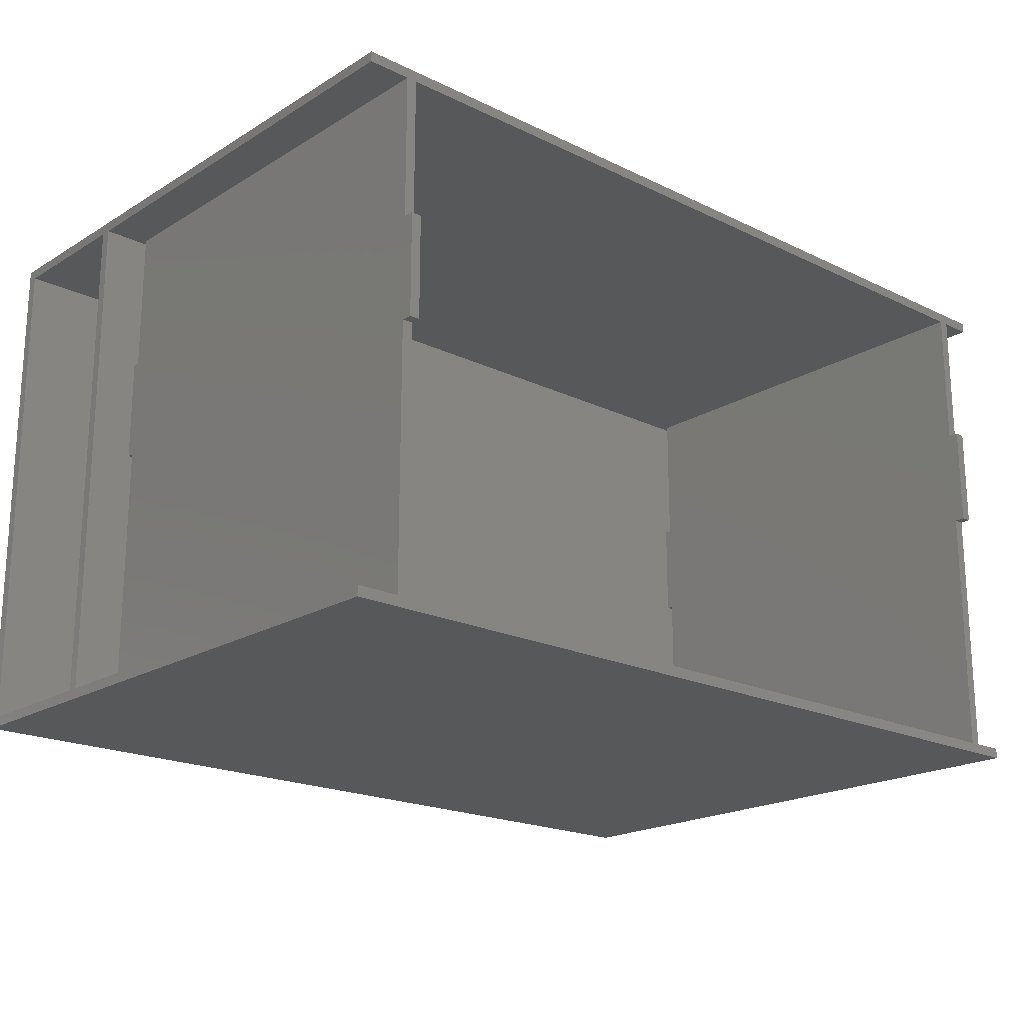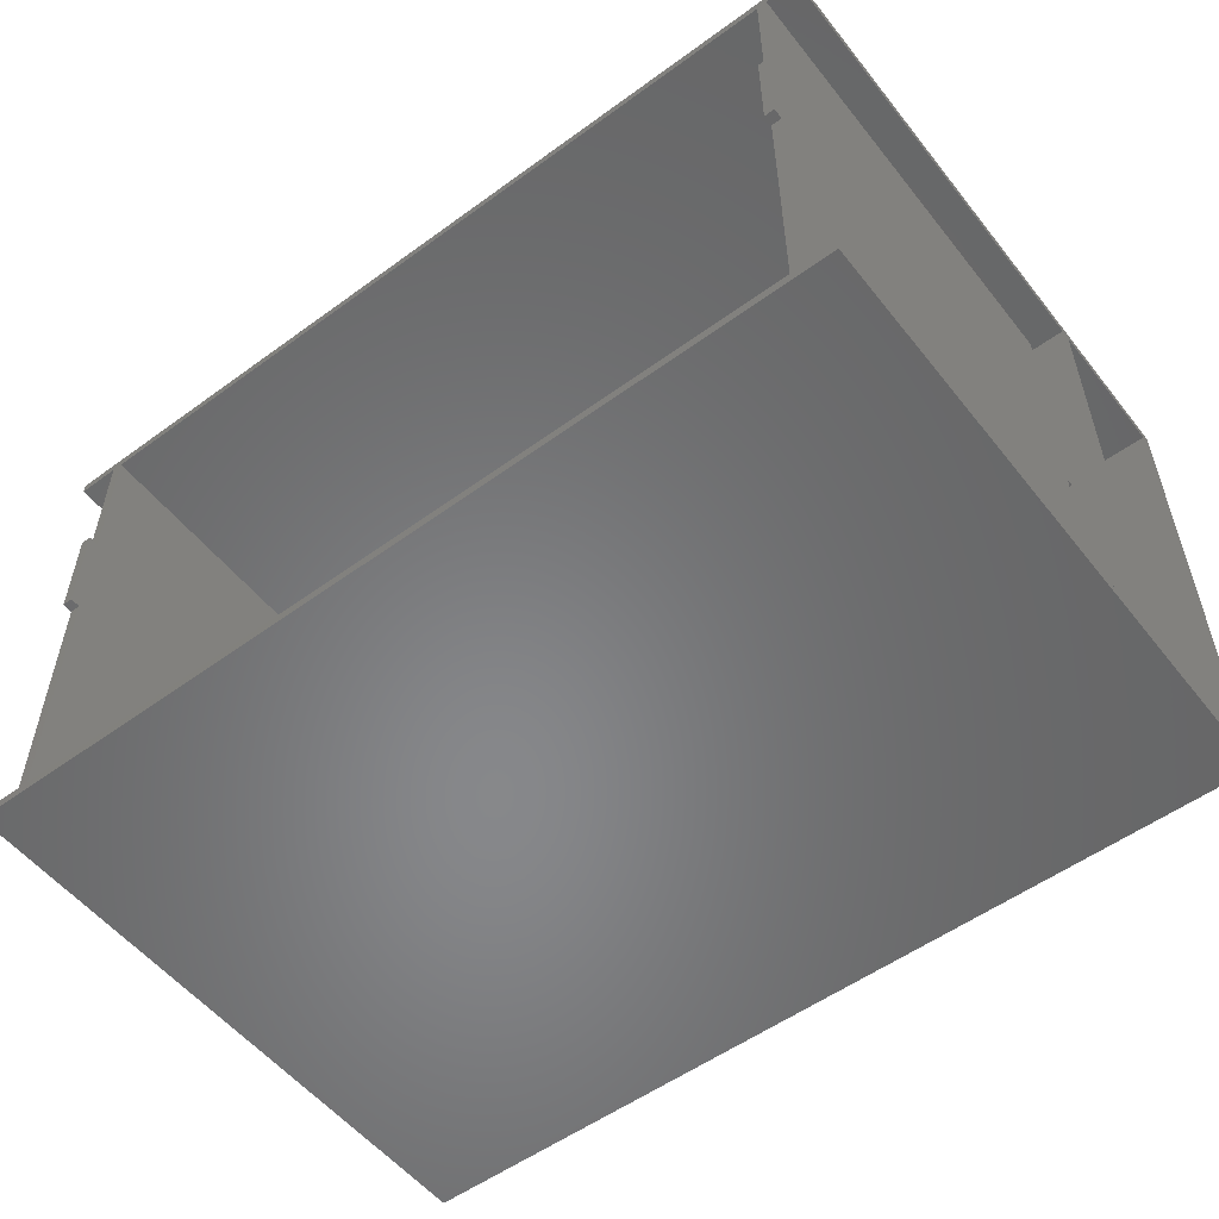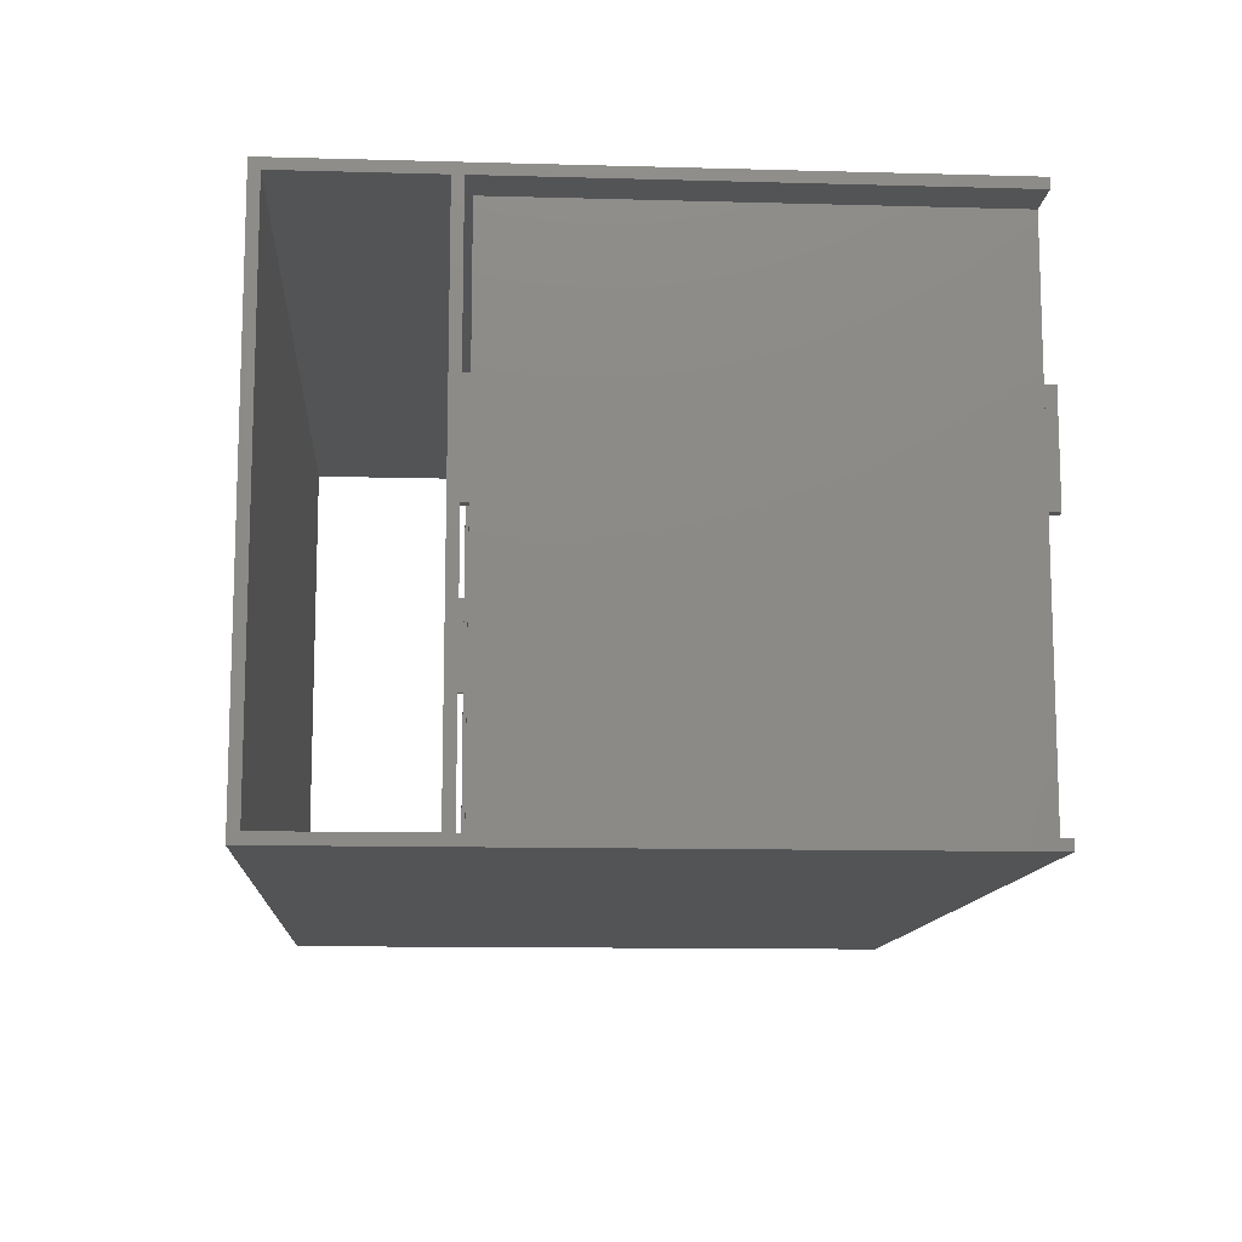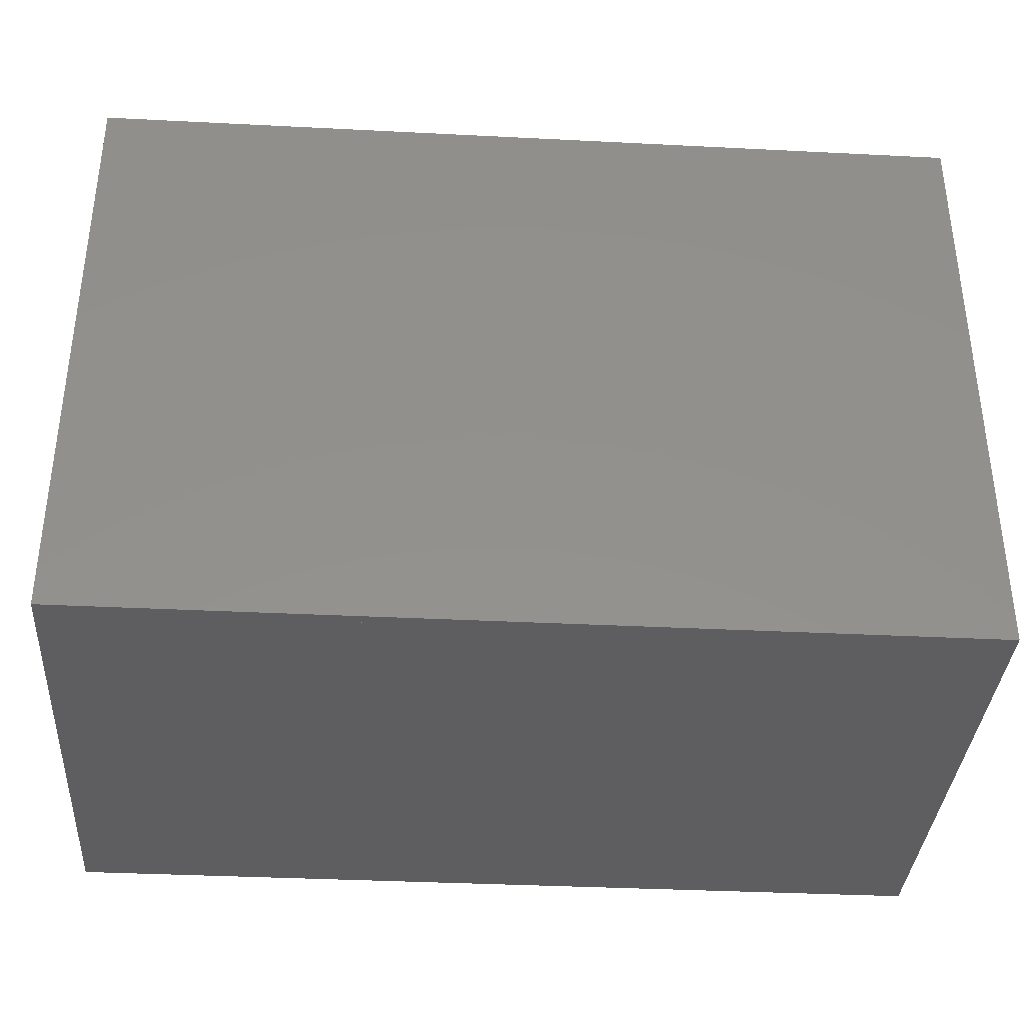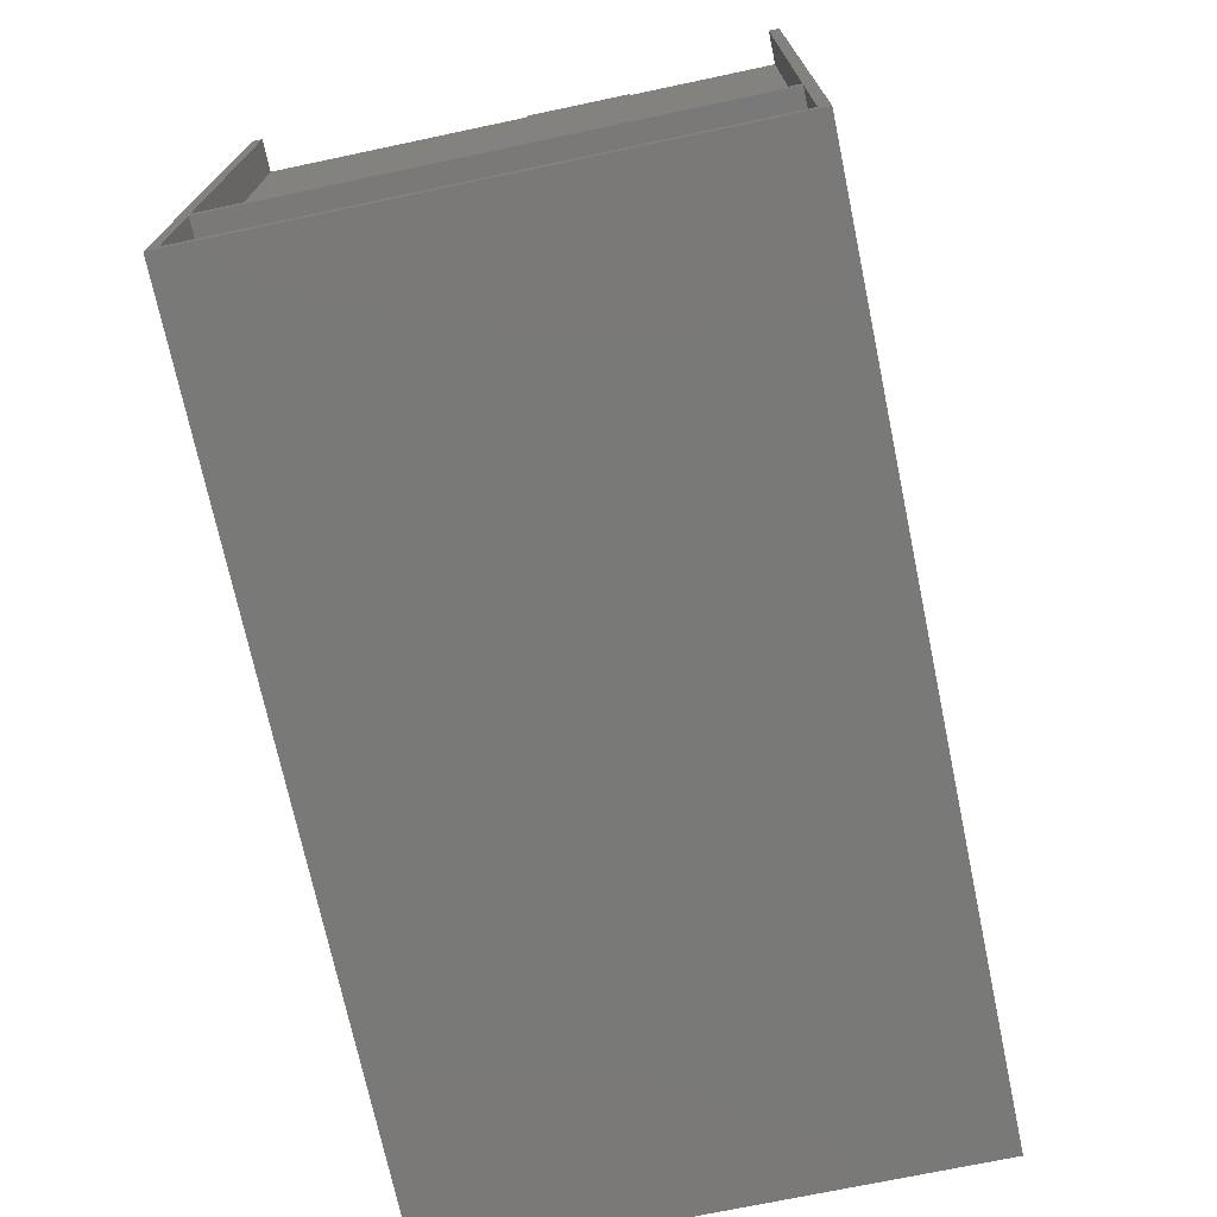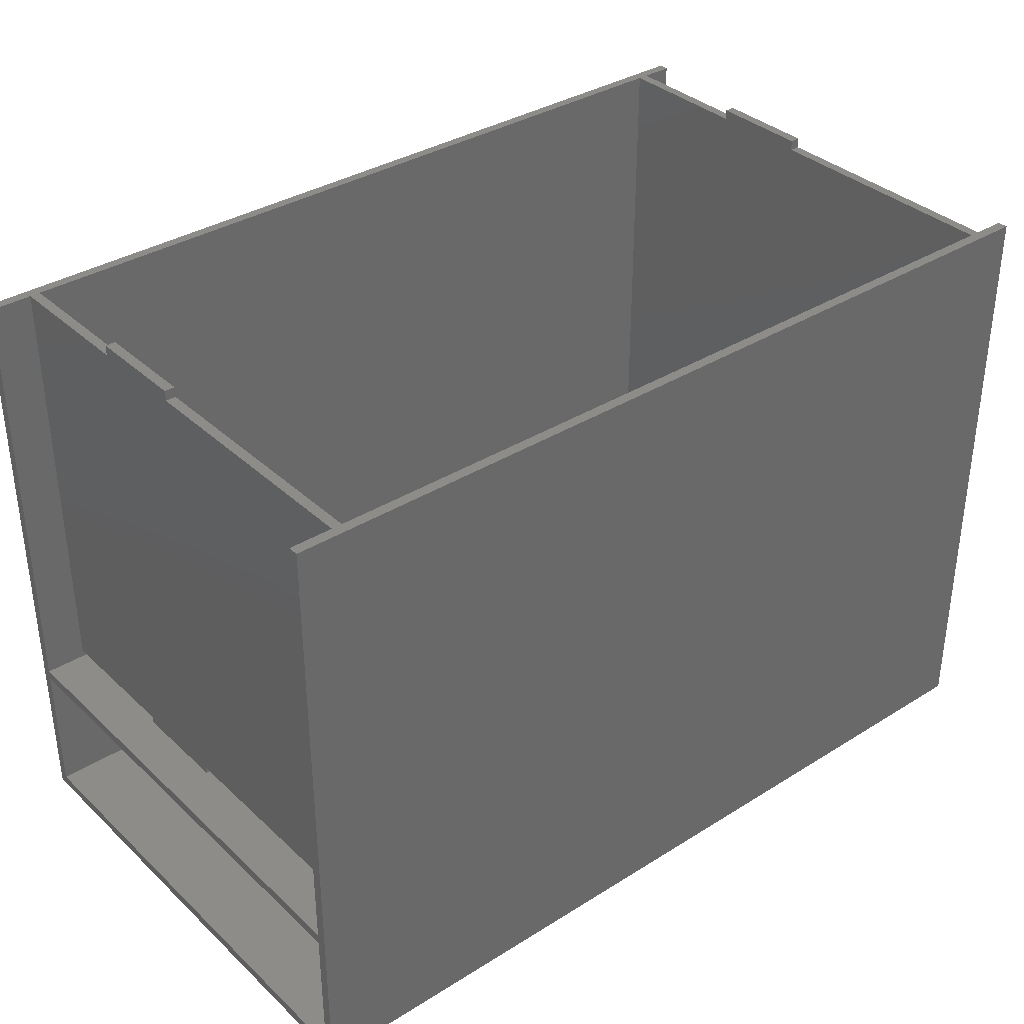
<metadata>
{"format":"stl","ext":"stl","renderer":"f3d","projection":"perspective","resolution":1024,"background":"white","views":[{"elev":-19.7,"azim":-41.9,"up":"+Y"},{"elev":-54.3,"azim":37.7,"up":"+Y"},{"elev":-11.9,"azim":-93.8,"up":"+Y"},{"elev":-36.1,"azim":176.2,"up":"+Z"},{"elev":-72.1,"azim":101.9,"up":"+Z"},{"elev":35.4,"azim":-39.6,"up":"+Z"}]}
</metadata>
<code>
# stl→obj: 100 verts, 259 faces
v -260 144 90
v 260 144 96
v 260 144 90
v -260 144 96
v -235 0 94
v -229 0 96
v -229 0 94
v -235 0 96
v 235 0 94
v 241 0 96
v 241 0 94
v 235 0 96
v -235 60 96
v -229 60 94
v -229 60 96
v -235 60 94
v 235 60 96
v 241 60 94
v 241 60 96
v 235 60 94
v -260 60 96
v -260 0 96
v -260 -150 90
v -260 -150 96
v 260 60 96
v 260 0 96
v 260 -150 96
v 260 -150 90
v -260 144 0
v 260 144 6
v 260 144 0
v -260 144 6
v -260 -150 0
v -260 -150 6
v 260 -150 0
v 260 -150 6
v -235 150 100
v -229 144 100
v -229 150 100
v -235 144 100
v 235 150 100
v 241 144 100
v 241 150 100
v 235 144 100
v -229 150 360
v -229 144 360
v -235 144 360
v -235 150 360
v 241 150 360
v 241 144 360
v 235 144 360
v 235 150 360
v -260 150 360
v -260 150 0
v -260 144 100
v -260 144 360
v 260 144 360
v 260 150 0
v 260 150 360
v 260 144 100
v 260 150 100
v -260 150 100
v -260 -156 360
v -260 -150 360
v -260 -156 0
v 260 -156 360
v 260 -150 360
v 260 -156 0
v -229 -150 360
v -235 -150 100
v -229 -150 100
v -235 -150 360
v -235 60 360
v -229 60 360
v -235 0 360
v -229 0 360
v -229 60 100
v -229 0 100
v -235 60 100
v -235 0 100
v -235 0 366
v -229 0 366
v -235 60 366
v -229 60 366
v 241 -150 360
v 235 -150 100
v 241 -150 100
v 235 -150 360
v 235 60 360
v 241 60 360
v 235 0 360
v 241 0 360
v 241 60 100
v 241 0 100
v 235 60 100
v 235 0 100
v 235 0 366
v 241 0 366
v 235 60 366
v 241 60 366
f 1 2 3
f 2 1 4
f 5 6 7
f 6 5 8
f 9 10 11
f 10 9 12
f 13 14 15
f 14 13 16
f 17 18 19
f 18 17 20
f 16 7 14
f 7 16 5
f 20 11 18
f 11 20 9
f 14 6 15
f 6 14 7
f 8 16 13
f 16 8 5
f 18 10 19
f 10 18 11
f 12 20 17
f 20 12 9
f 1 21 4
f 1 22 21
f 23 22 1
f 22 23 24
f 25 3 2
f 26 3 25
f 27 3 26
f 3 27 28
f 24 28 27
f 28 24 23
f 12 24 10
f 8 24 12
f 24 8 22
f 24 26 10
f 26 24 27
f 21 2 4
f 13 2 21
f 15 2 13
f 17 2 15
f 19 2 17
f 2 19 25
f 19 26 25
f 26 19 10
f 6 17 15
f 17 6 12
f 22 13 21
f 13 22 8
f 23 3 28
f 3 23 1
f 29 30 31
f 30 29 32
f 33 32 29
f 32 33 34
f 35 30 36
f 30 35 31
f 34 35 36
f 35 34 33
f 32 36 30
f 36 32 34
f 33 31 35
f 31 33 29
f 37 38 39
f 38 37 40
f 41 42 43
f 42 41 44
f 38 45 39
f 45 38 46
f 47 37 48
f 37 47 40
f 42 49 43
f 49 42 50
f 51 41 52
f 41 51 44
f 29 53 54
f 32 53 29
f 1 53 32
f 4 53 1
f 55 53 4
f 53 55 56
f 57 58 59
f 60 58 57
f 2 58 60
f 3 58 2
f 30 58 3
f 58 30 31
f 31 54 58
f 54 31 29
f 42 30 60
f 42 31 30
f 44 31 42
f 38 31 44
f 40 31 38
f 55 31 40
f 4 31 55
f 1 31 4
f 32 31 1
f 31 32 29
f 56 40 47
f 40 56 55
f 51 38 44
f 38 51 46
f 57 42 60
f 42 57 50
f 39 52 41
f 52 39 45
f 58 43 61
f 58 41 43
f 58 39 41
f 58 37 39
f 54 37 58
f 37 54 62
f 43 59 61
f 59 43 49
f 37 53 48
f 53 37 62
f 53 47 48
f 47 53 56
f 45 51 52
f 51 45 46
f 49 57 59
f 57 49 50
f 24 63 64
f 23 63 24
f 34 63 23
f 33 63 34
f 63 33 65
f 64 66 67
f 66 64 63
f 66 35 36
f 35 66 68
f 27 66 36
f 66 27 67
f 65 35 68
f 35 65 33
f 63 68 66
f 68 63 65
f 35 64 27
f 33 64 35
f 67 27 64
f 69 70 71
f 70 69 72
f 47 45 48
f 47 46 45
f 73 46 47
f 73 74 46
f 75 74 73
f 75 76 74
f 72 76 75
f 76 72 69
f 37 45 39
f 45 37 48
f 71 40 77
f 70 40 71
f 40 39 77
f 39 40 37
f 46 39 45
f 46 38 39
f 46 77 38
f 74 77 46
f 74 78 77
f 76 78 74
f 69 78 76
f 78 69 71
f 40 48 37
f 40 47 48
f 79 47 40
f 79 73 47
f 80 73 79
f 80 75 73
f 80 72 75
f 72 80 70
f 81 76 82
f 76 81 75
f 83 82 84
f 82 83 81
f 73 84 74
f 84 73 83
f 74 75 73
f 75 74 76
f 82 74 84
f 74 82 76
f 73 81 83
f 81 73 75
f 80 7 78
f 8 7 80
f 7 8 5
f 79 78 77
f 78 79 80
f 16 77 14
f 13 77 16
f 77 13 79
f 14 5 16
f 5 14 7
f 78 14 77
f 6 14 78
f 14 6 7
f 16 80 79
f 16 8 80
f 8 16 5
f 85 86 87
f 86 85 88
f 51 49 52
f 51 50 49
f 89 50 51
f 89 90 50
f 91 90 89
f 91 92 90
f 88 92 91
f 92 88 85
f 41 49 43
f 49 41 52
f 87 44 93
f 86 44 87
f 44 43 93
f 43 44 41
f 50 43 49
f 50 42 43
f 50 93 42
f 90 93 50
f 90 94 93
f 92 94 90
f 85 94 92
f 94 85 87
f 44 52 41
f 44 51 52
f 95 51 44
f 95 89 51
f 96 89 95
f 96 91 89
f 96 88 91
f 88 96 86
f 97 92 98
f 92 97 91
f 99 98 100
f 98 99 97
f 89 100 90
f 100 89 99
f 90 91 89
f 91 90 92
f 98 90 100
f 90 98 92
f 89 97 99
f 97 89 91
f 96 11 94
f 12 11 96
f 11 12 9
f 95 94 93
f 94 95 96
f 20 93 18
f 17 93 20
f 93 17 95
f 18 9 20
f 9 18 11
f 94 18 93
f 94 11 18
f 20 96 95
f 9 96 20

</code>
